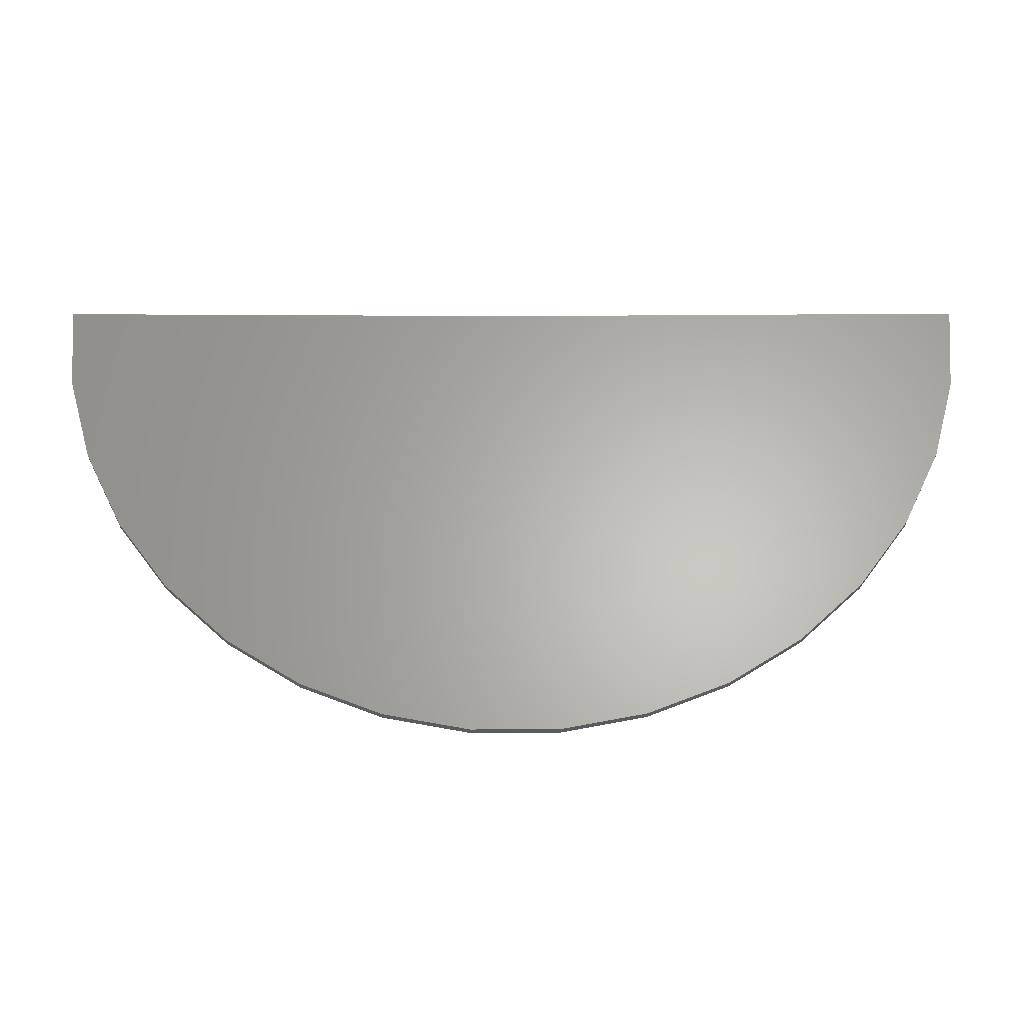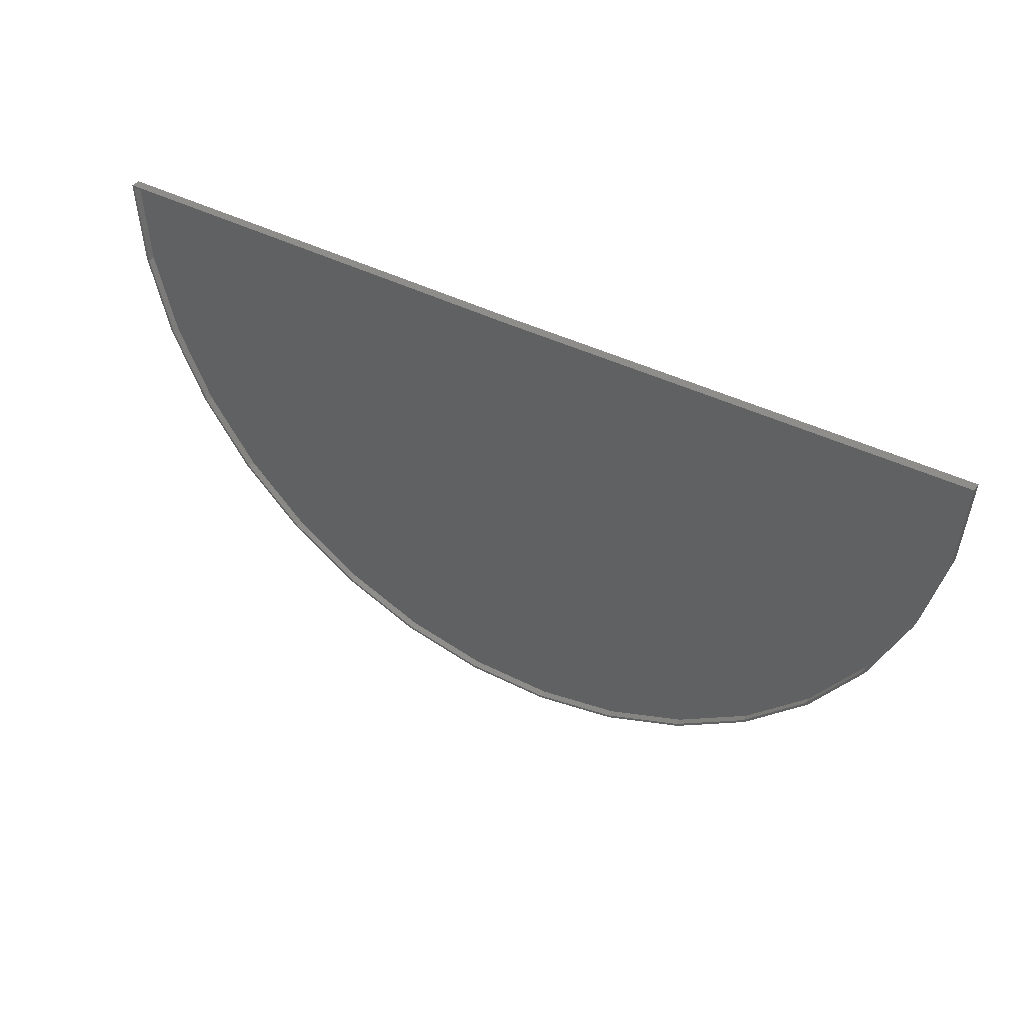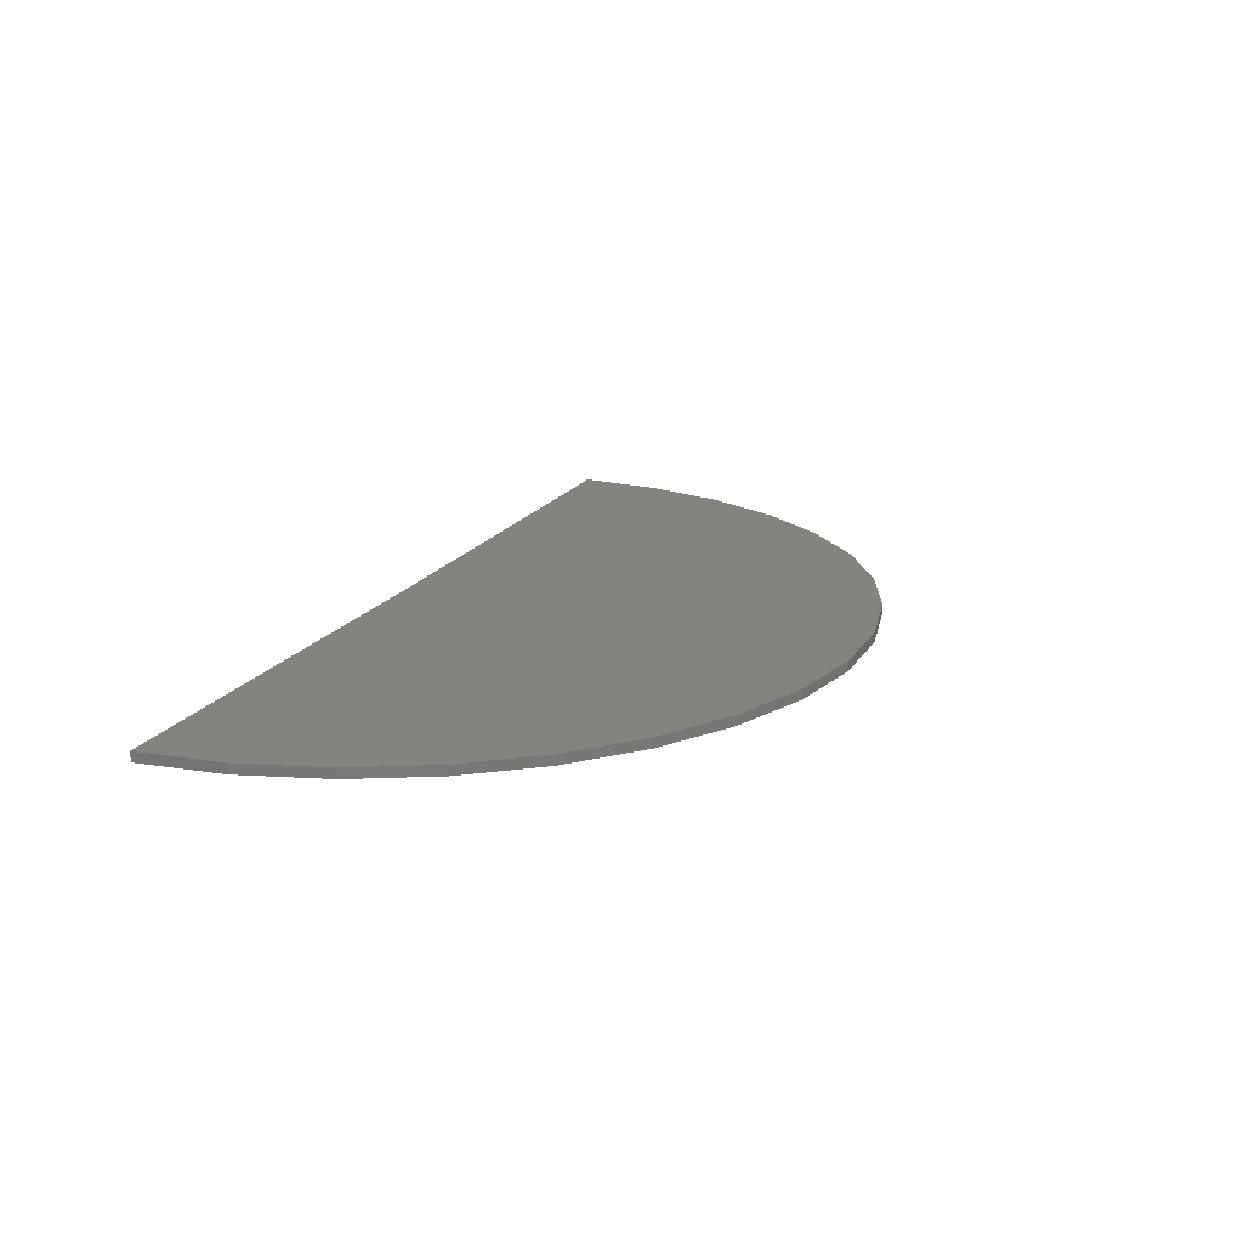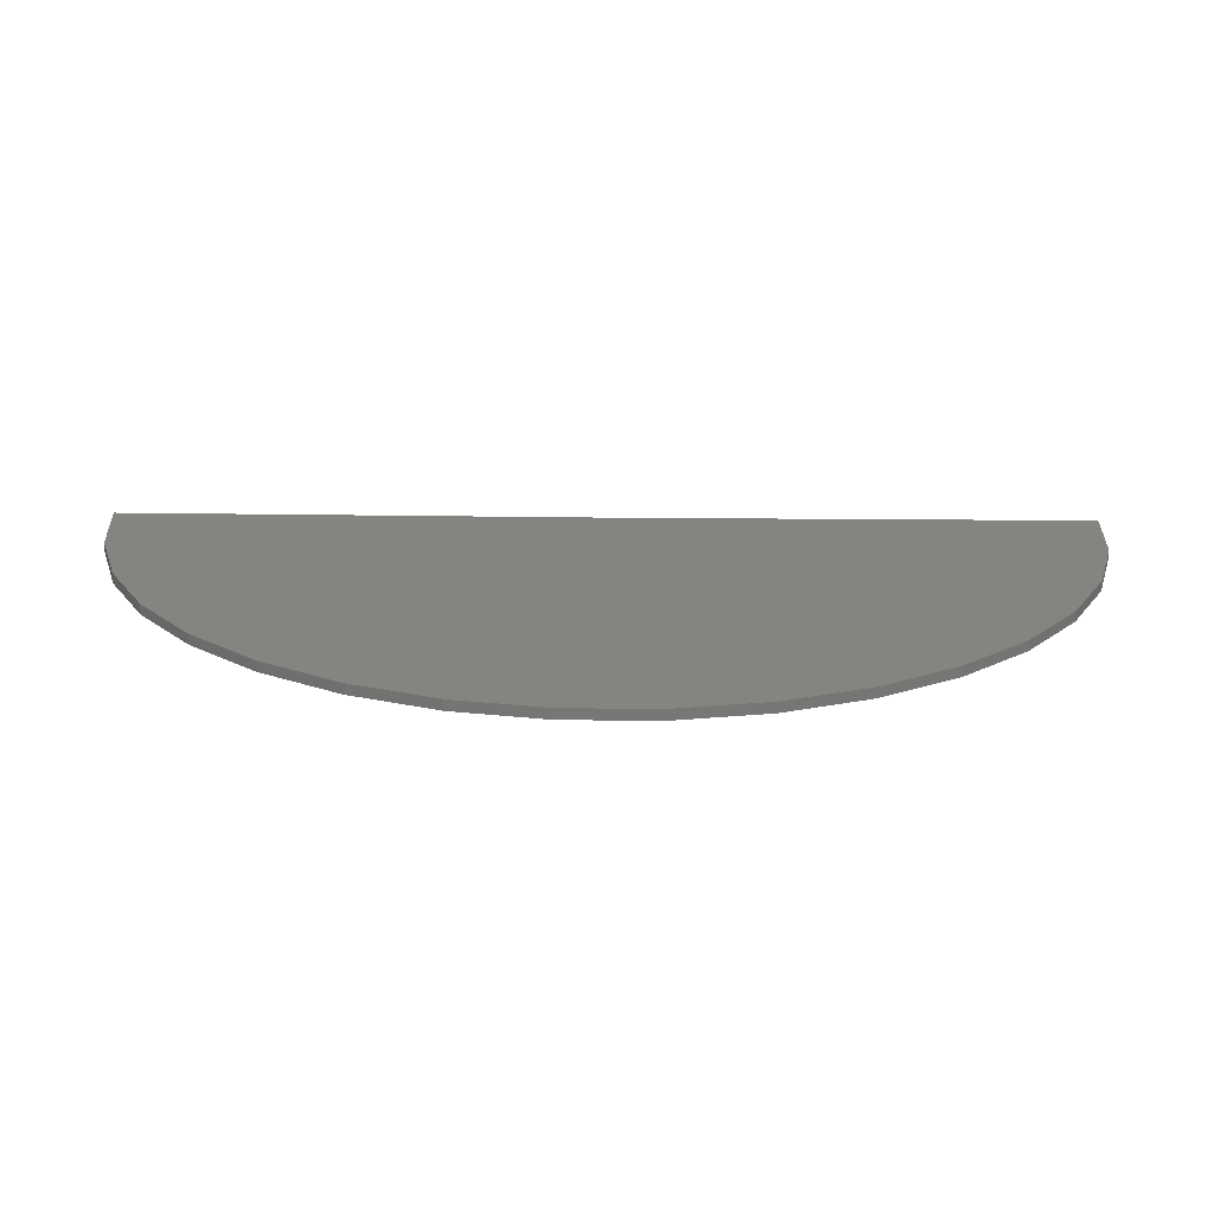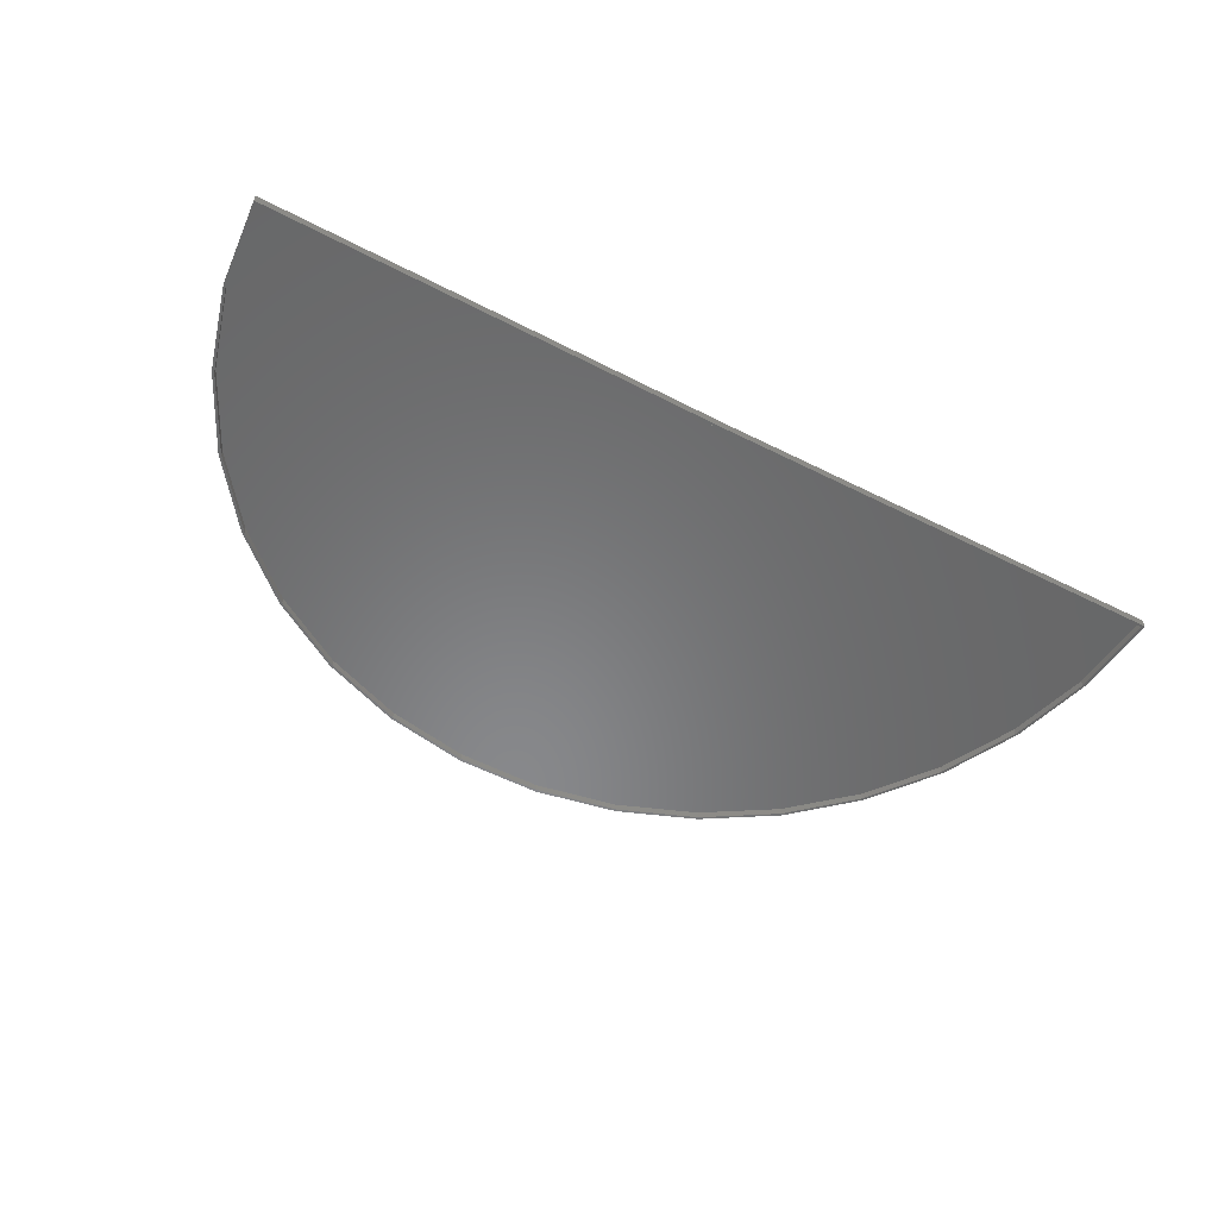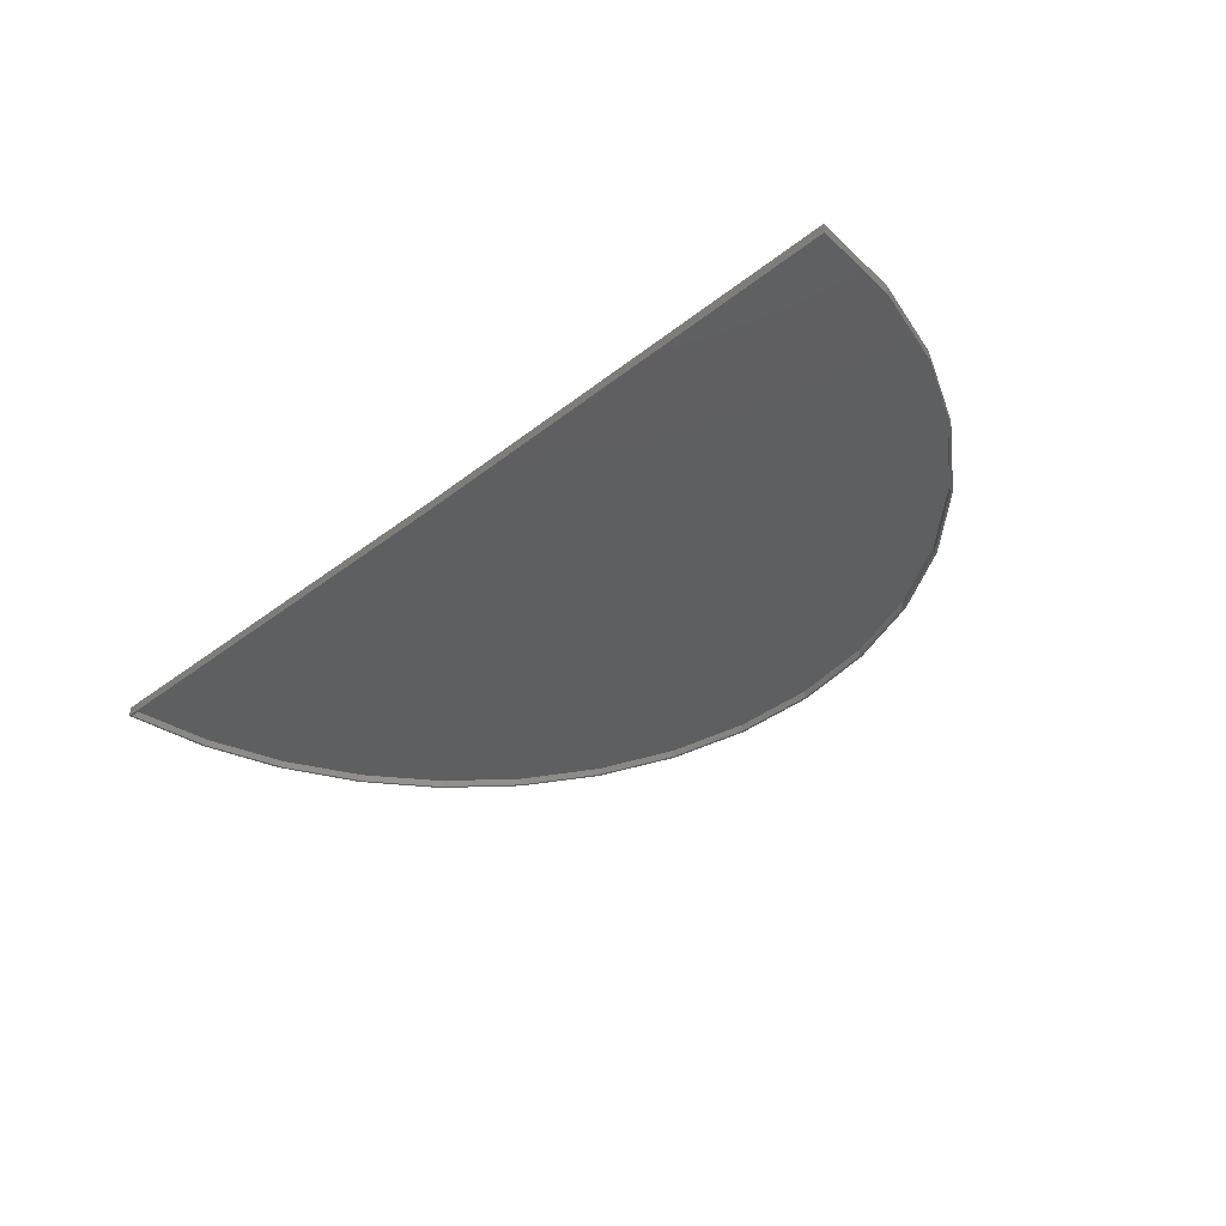
<metadata>
{"format":"stl","ext":"stl","renderer":"f3d","projection":"perspective","resolution":1024,"background":"white","views":[{"elev":-26.1,"azim":-0.5,"up":"+Y"},{"elev":38.7,"azim":-147.1,"up":"+Y"},{"elev":18.2,"azim":-67.6,"up":"+Z"},{"elev":-69.6,"azim":-0.6,"up":"+Y"},{"elev":-54.7,"azim":151.9,"up":"+Z"},{"elev":-37.1,"azim":-134.5,"up":"+Z"}]}
</metadata>
<code>
# stl→obj: 76 verts, 148 faces
v 2.25 0.01848 -0.01562
v 2.242 0.01057 -0.01562
v 0.75 1.665e-16 -0.01562
v 0.75 -0.007812 -0.01562
v 2.228 -0.2585 -0.01562
v 2.219 -0.264 -0.01562
v 0.6214 -1.487 -0.01562
v 0.8969 -1.485 -0.01562
v 0.8981 -1.493 -0.01562
v 0.6203 -1.494 -0.01562
v -0.7153 -0.282 -0.01562
v -0.7243 -0.2767 -0.01562
v -0.7422 -0.007812 -0.01562
v -0.6479 -0.5439 -0.01562
v -0.6385 -0.5466 -0.01562
v -0.5236 -0.7924 -0.01562
v -0.5143 -0.7926 -0.01562
v -0.3556 -1.014 -0.01562
v -0.347 -1.012 -0.01562
v -0.1423 -1.196 -0.01562
v -0.1496 -1.2 -0.01562
v 0.09275 -1.34 -0.01562
v 0.08724 -1.346 -0.01562
v 0.3503 -1.438 -0.01562
v 0.3468 -1.445 -0.01562
v 2.155 -0.5266 -0.01562
v 2.145 -0.5295 -0.01562
v 2.033 -0.7767 -0.01562
v 2.024 -0.7769 -0.01562
v 1.859 -0.9979 -0.01562
v 1.868 -1 -0.01562
v 1.657 -1.185 -0.01562
v 1.664 -1.189 -0.01562
v 1.424 -1.331 -0.01562
v 1.429 -1.337 -0.01562
v 1.167 -1.433 -0.01562
v 1.171 -1.44 -0.01562
v -0.75 0 -0.01562
v 1.167 -1.433 0.008141
v 1.424 -1.331 0.008141
v 1.657 -1.185 0.008141
v 1.859 -0.9979 0.008141
v 2.024 -0.7769 0.008141
v 2.145 -0.5295 0.008141
v 2.219 -0.264 0.008141
v 2.242 0.01057 0.008141
v 0.8969 -1.485 0.008141
v 0.6214 -1.487 0.008141
v 0.3503 -1.438 0.008141
v 0.09275 -1.34 0.008141
v -0.1423 -1.196 0.008141
v -0.347 -1.012 0.008141
v -0.5143 -0.7926 0.008141
v -0.6385 -0.5466 0.008141
v -0.7153 -0.282 0.008141
v -0.7422 -0.007812 0.008141
v 0.75 -0.007812 0.008141
v 2.25 0.01848 0.01595
v 0.75 1.685e-16 0.01595
v -0.75 1.917e-18 0.01595
v 2.228 -0.2585 0.01595
v 2.155 -0.5266 0.01595
v 2.033 -0.7767 0.01595
v 1.868 -1 0.01595
v 1.664 -1.189 0.01595
v 1.429 -1.337 0.01595
v 1.171 -1.44 0.01595
v 0.8981 -1.493 0.01595
v 0.6203 -1.494 0.01595
v 0.3468 -1.445 0.01595
v 0.08724 -1.346 0.01595
v -0.1496 -1.2 0.01595
v -0.3556 -1.014 0.01595
v -0.5236 -0.7924 0.01595
v -0.6479 -0.5439 0.01595
v -0.7243 -0.2767 0.01595
f 1 2 3
f 2 4 3
f 1 5 2
f 5 6 2
f 7 8 9
f 10 7 9
f 11 12 13
f 14 12 11
f 15 14 11
f 16 14 15
f 17 16 15
f 18 16 17
f 17 19 18
f 18 19 20
f 20 21 18
f 21 20 22
f 22 23 21
f 23 22 24
f 24 25 23
f 25 24 7
f 7 10 25
f 6 5 26
f 26 27 6
f 27 26 28
f 29 27 28
f 30 29 28
f 31 30 28
f 32 30 31
f 33 32 31
f 34 32 33
f 35 34 33
f 36 34 35
f 37 36 35
f 8 36 37
f 9 8 37
f 38 3 4
f 38 4 13
f 38 13 12
f 8 39 36
f 36 39 40
f 36 40 34
f 34 40 41
f 34 41 32
f 32 41 42
f 32 42 30
f 30 42 43
f 30 43 29
f 29 43 44
f 29 44 27
f 27 44 45
f 27 45 6
f 6 45 46
f 6 46 2
f 39 8 47
f 47 8 7
f 47 7 48
f 48 7 24
f 48 24 49
f 49 24 22
f 49 22 50
f 50 22 20
f 50 20 51
f 51 20 19
f 51 19 52
f 52 19 17
f 52 17 53
f 53 17 15
f 53 15 54
f 54 15 11
f 54 11 55
f 55 11 13
f 55 13 56
f 56 13 57
f 57 13 4
f 46 57 2
f 2 57 4
f 57 46 45
f 57 45 44
f 57 44 43
f 57 43 42
f 57 42 41
f 57 41 40
f 57 40 39
f 57 39 47
f 57 47 48
f 56 57 48
f 56 48 49
f 56 49 50
f 56 50 51
f 56 51 52
f 56 52 53
f 56 53 54
f 56 54 55
f 1 3 58
f 58 3 59
f 38 60 3
f 3 60 59
f 1 58 5
f 5 58 61
f 5 61 26
f 26 61 62
f 26 62 28
f 28 62 63
f 28 63 31
f 31 63 64
f 31 64 33
f 33 64 65
f 33 65 35
f 35 65 66
f 35 66 37
f 37 66 67
f 37 67 9
f 9 67 68
f 9 68 10
f 10 68 69
f 10 69 25
f 25 69 70
f 25 70 23
f 23 70 71
f 23 71 21
f 21 71 72
f 21 72 18
f 18 72 73
f 18 73 16
f 16 73 74
f 16 74 14
f 14 74 75
f 14 75 12
f 12 75 76
f 12 76 38
f 38 76 60
f 59 61 58
f 59 60 61
f 61 60 76
f 61 76 62
f 62 76 75
f 62 75 63
f 63 75 74
f 63 74 64
f 64 74 73
f 64 73 65
f 65 73 72
f 65 72 66
f 66 72 71
f 66 71 67
f 67 71 70
f 67 70 68
f 68 70 69

</code>
